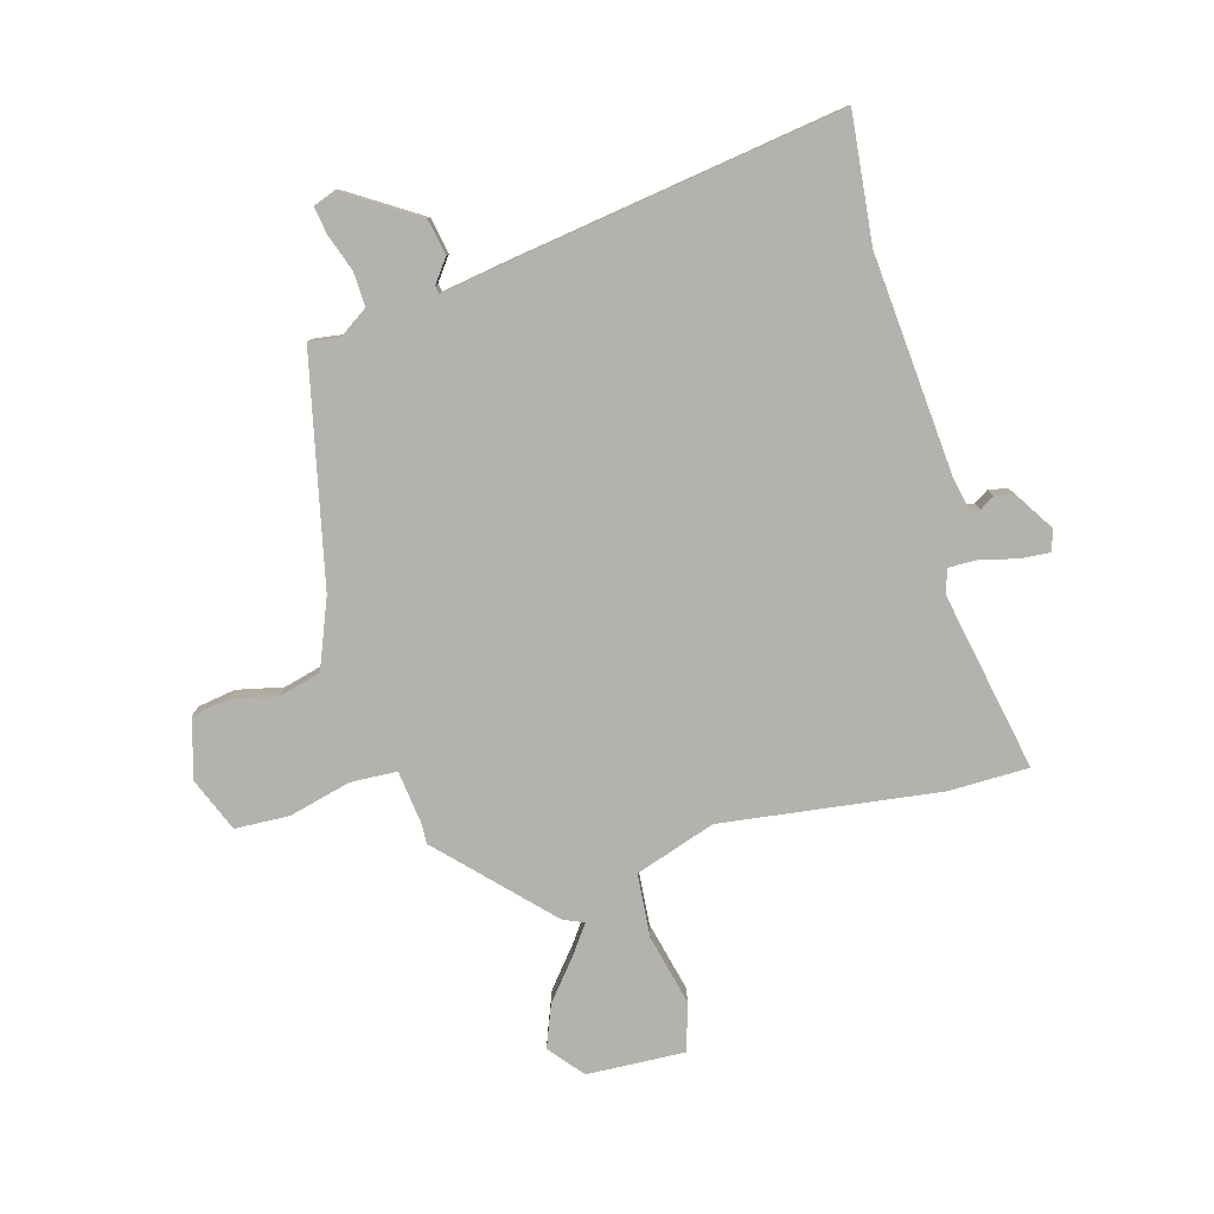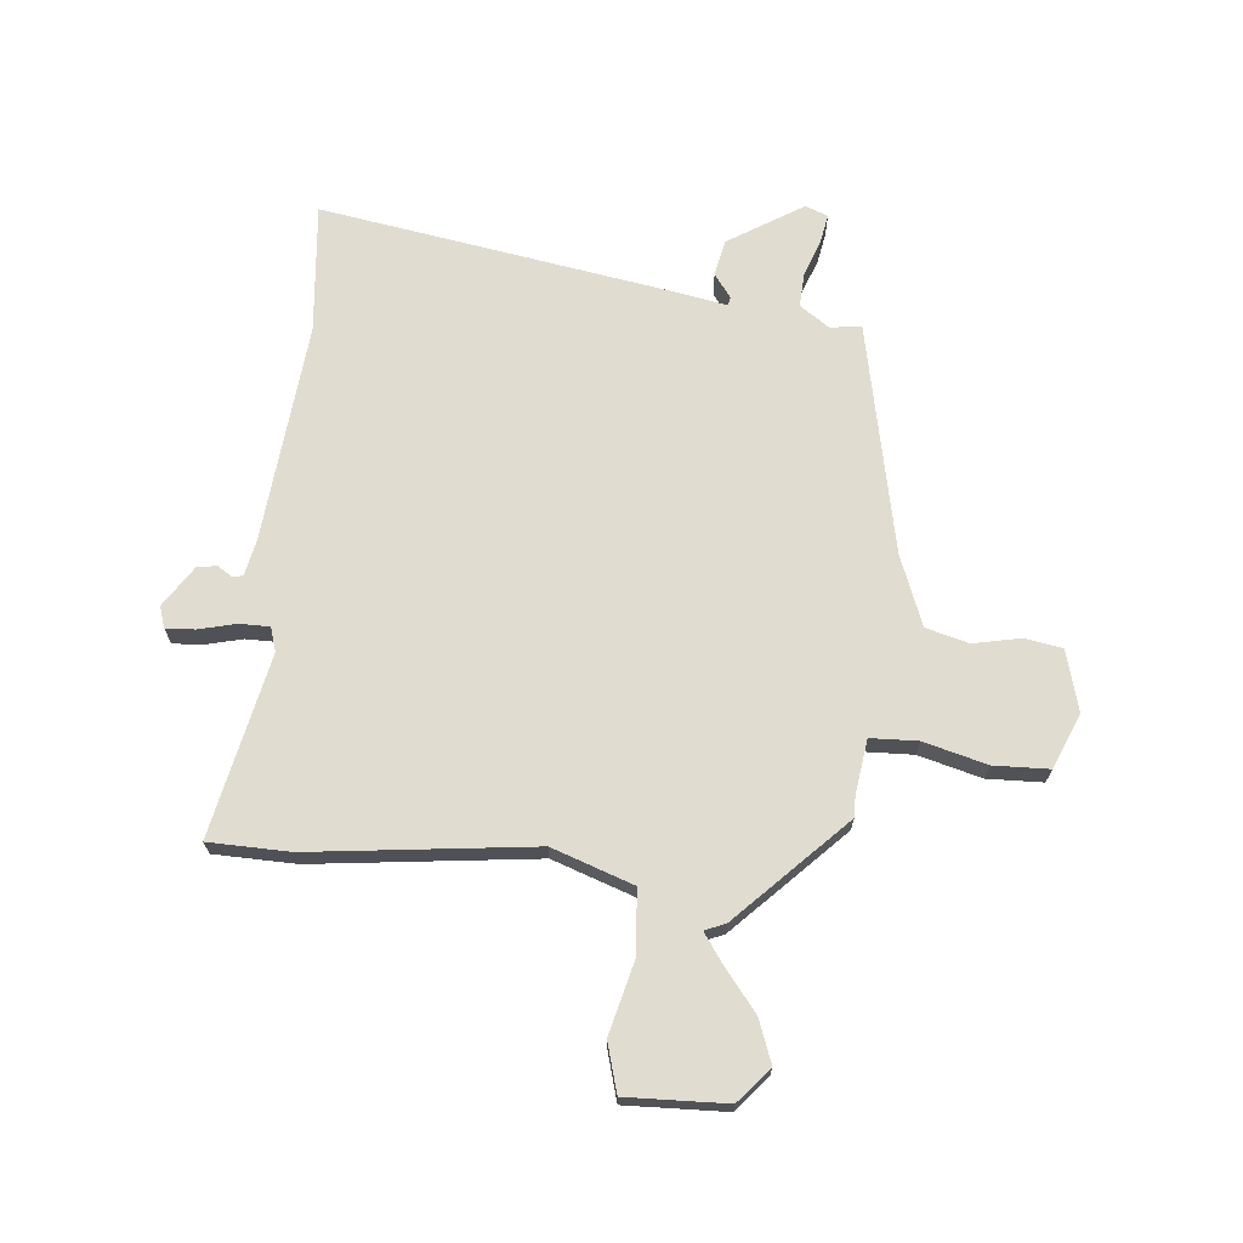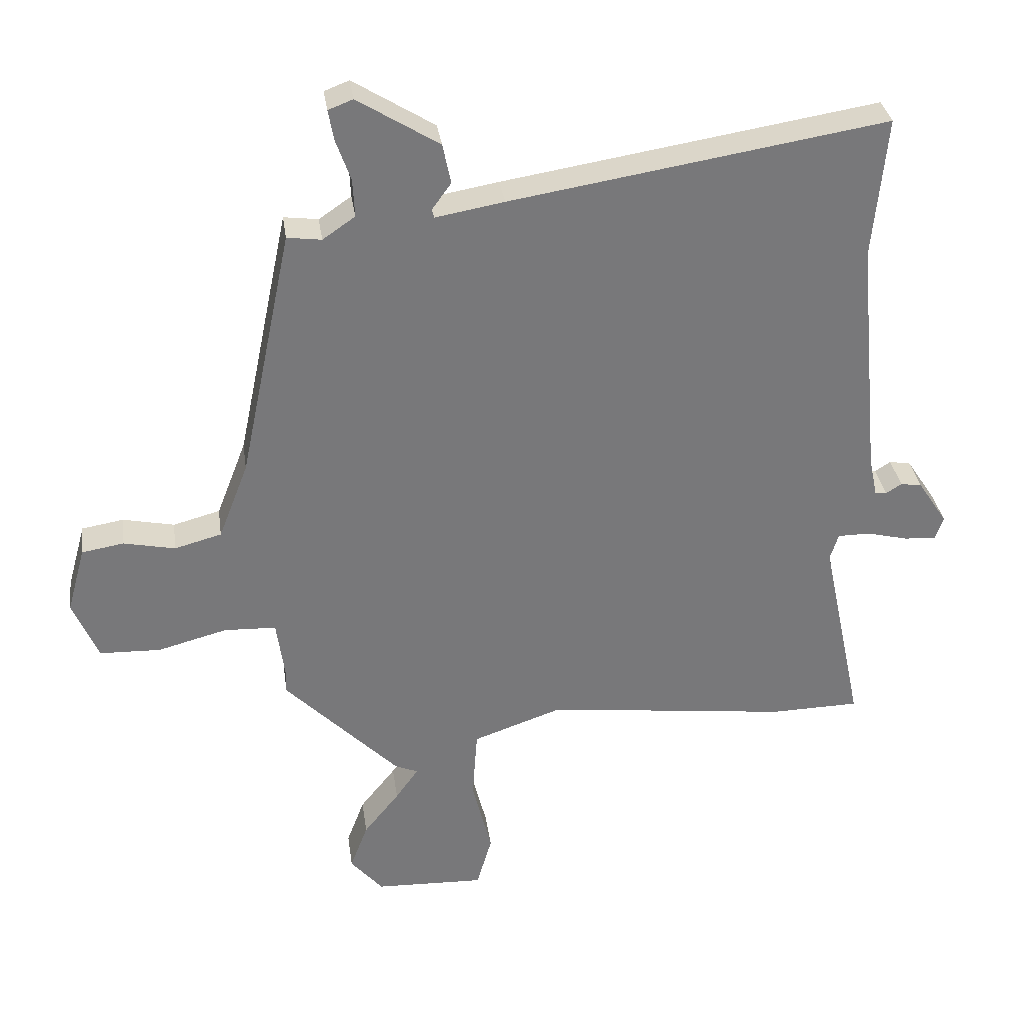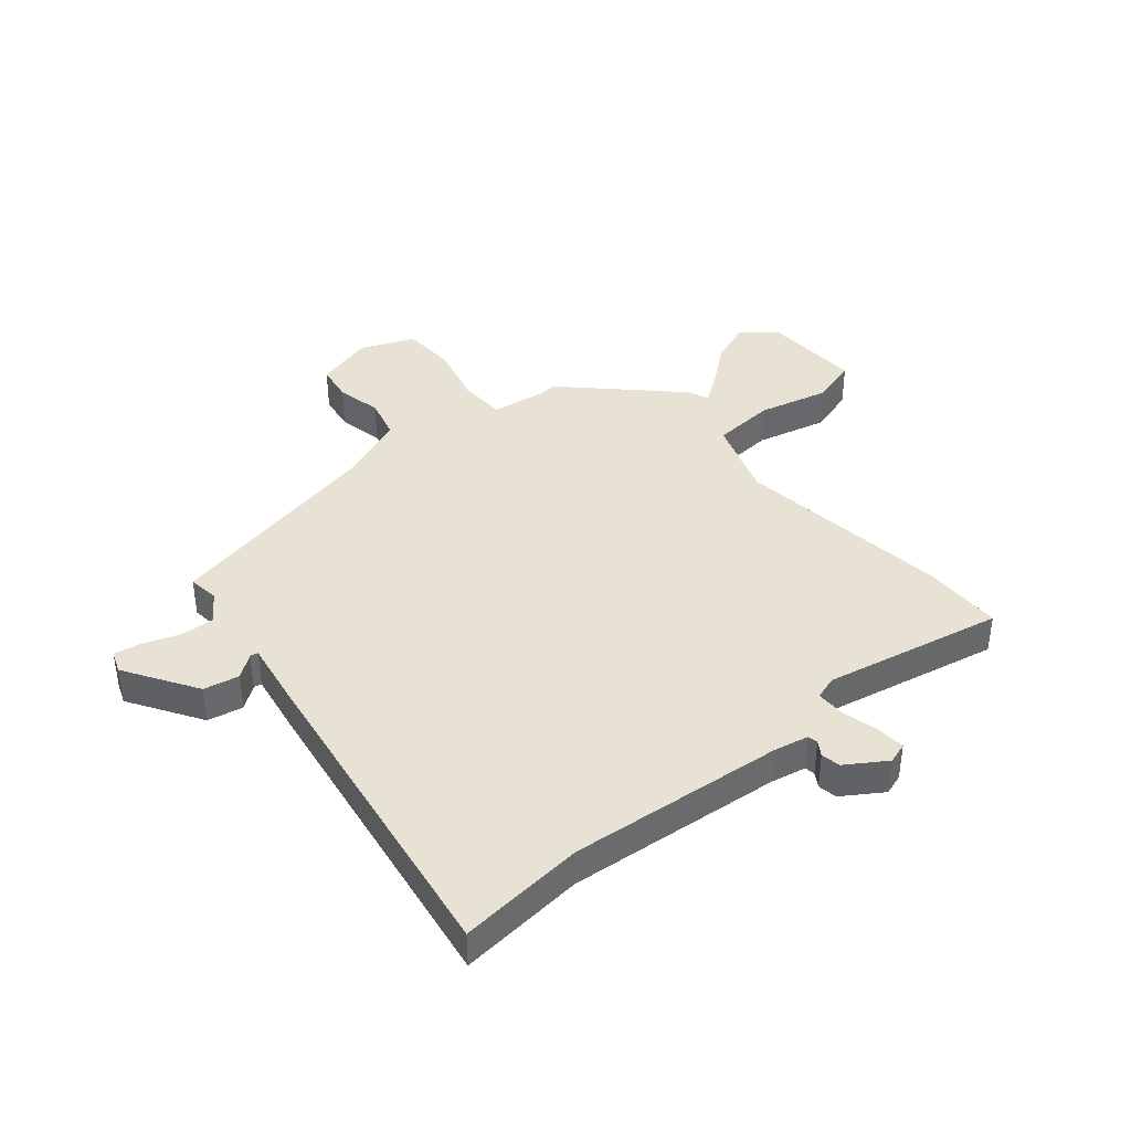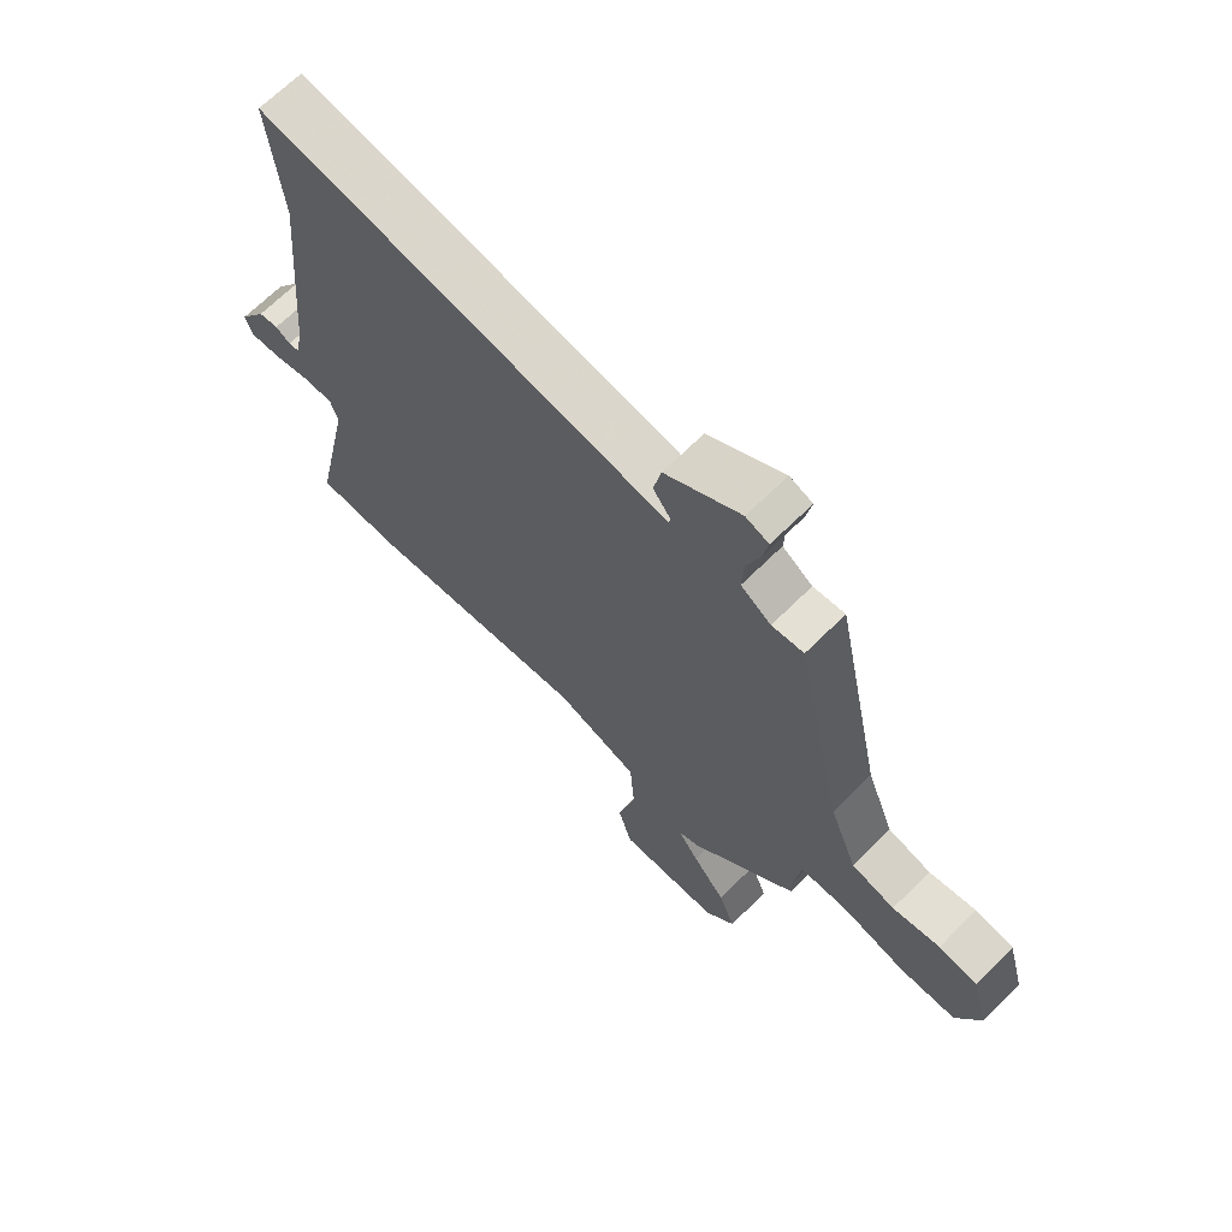
<metadata>
{"format":"obj","ext":"obj","renderer":"f3d","projection":"perspective","resolution":1024,"background":"white","views":[{"elev":-79.5,"azim":15.1,"up":"+Y"},{"elev":69.4,"azim":-174.5,"up":"+Y"},{"elev":32.9,"azim":-8.0,"up":"+Z"},{"elev":39.9,"azim":49.8,"up":"+Y"},{"elev":67.6,"azim":-134.8,"up":"+Z"}]}
</metadata>
<code>
v 0.51 0.07 0.606
v 0.489 0.07 0.382
v 0.525 0.07 0.001
v 0.538 0.07 -0.061
v 0.556 0.07 -0.064
v 0.581 0.07 -0.048
v 0.615 0.07 -0.054
v 0.661 0.07 -0.124
v 0.649 0.07 -0.161
v 0.598 0.07 -0.158
v 0.534 0.07 -0.142
v 0.482 0.07 -0.142
v 0.469 0.07 -0.184
v 0.535 0.07 -0.499
v 0.394 0.07 -0.502
v 0.01 0.07 -0.456
v -0.131 0.07 -0.505
v -0.139 0.07 -0.617
v -0.108 0.07 -0.741
v -0.132 0.07 -0.825
v -0.305 0.07 -0.819
v -0.356 0.07 -0.759
v -0.328 0.07 -0.685
v -0.272 0.07 -0.615
v -0.236 0.07 -0.564
v -0.272 0.07 -0.549
v -0.452 0.07 -0.366
v -0.451 0.07 -0.331
v -0.464 0.07 -0.236
v -0.546 0.07 -0.233
v -0.655 0.07 -0.262
v -0.751 0.07 -0.259
v -0.791 0.07 -0.164
v -0.762 0.07 -0.059
v -0.696 0.07 -0.048
v -0.615 0.07 -0.065
v -0.541 0.07 -0.045
v -0.494 0.07 0.076
v -0.411 0.07 0.474
v -0.357 0.07 0.467
v -0.306 0.07 0.502
v -0.309 0.07 0.562
v -0.332 0.07 0.626
v -0.341 0.07 0.675
v -0.302 0.07 0.69
v -0.174 0.07 0.61
v -0.161 0.07 0.547
v -0.191 0.07 0.506
v -0.188 0.07 0.492
v -0.08 0.07 0.511
v 0.51 0 0.606
v 0.489 0 0.382
v 0.525 0 0.001
v 0.538 0 -0.061
v 0.556 0 -0.064
v 0.581 0 -0.048
v 0.615 0 -0.054
v 0.661 0 -0.124
v 0.649 0 -0.161
v 0.598 0 -0.158
v 0.534 0 -0.142
v 0.482 0 -0.142
v 0.469 0 -0.184
v 0.535 0 -0.499
v 0.394 0 -0.502
v 0.01 0 -0.456
v -0.131 0 -0.505
v -0.139 0 -0.617
v -0.108 0 -0.741
v -0.132 0 -0.825
v -0.305 0 -0.819
v -0.356 0 -0.759
v -0.328 0 -0.685
v -0.272 0 -0.615
v -0.236 0 -0.564
v -0.272 0 -0.549
v -0.452 0 -0.366
v -0.451 0 -0.331
v -0.464 0 -0.236
v -0.546 0 -0.233
v -0.655 0 -0.262
v -0.751 0 -0.259
v -0.791 0 -0.164
v -0.762 0 -0.059
v -0.696 0 -0.048
v -0.615 0 -0.065
v -0.541 0 -0.045
v -0.494 0 0.076
v -0.411 0 0.474
v -0.357 0 0.467
v -0.306 0 0.502
v -0.309 0 0.562
v -0.332 0 0.626
v -0.341 0 0.675
v -0.302 0 0.69
v -0.174 0 0.61
v -0.161 0 0.547
v -0.191 0 0.506
v -0.188 0 0.492
v -0.08 0 0.511
f 49 50 1 2
f 46 47 48
f 45 46 48
f 44 45 48
f 43 44 48
f 42 43 48
f 41 42 48 49
f 49 2 3
f 41 49 3
f 40 41 3
f 40 3 4
f 39 40 4
f 38 39 4
f 34 35 36
f 33 34 36
f 32 33 36
f 31 32 36
f 30 31 36
f 29 30 36 37
f 25 26 27 28
f 25 28 29
f 22 23 24
f 21 22 24
f 20 21 24
f 19 20 24
f 18 19 24
f 17 18 24 25
f 13 14 15 16
f 12 13 16 17
f 9 10 11
f 8 9 11
f 7 8 11
f 6 7 11
f 5 6 11
f 5 11 12
f 29 37 38
f 25 29 38
f 17 25 38
f 12 17 38
f 5 12 38
f 4 5 38
f 52 51 100 99
f 98 97 96
f 98 96 95
f 98 95 94
f 98 94 93
f 98 93 92
f 99 98 92 91
f 53 52 99
f 53 99 91
f 53 91 90
f 54 53 90
f 54 90 89
f 54 89 88
f 86 85 84
f 86 84 83
f 86 83 82
f 86 82 81
f 86 81 80
f 87 86 80 79
f 78 77 76 75
f 79 78 75
f 74 73 72
f 74 72 71
f 74 71 70
f 74 70 69
f 74 69 68
f 75 74 68 67
f 66 65 64 63
f 67 66 63 62
f 61 60 59
f 61 59 58
f 61 58 57
f 61 57 56
f 61 56 55
f 62 61 55
f 88 87 79
f 88 79 75
f 88 75 67
f 88 67 62
f 88 62 55
f 88 55 54
f 1 51 52 2
f 2 52 53 3
f 3 53 54 4
f 4 54 55 5
f 5 55 56 6
f 6 56 57 7
f 7 57 58 8
f 8 58 59 9
f 9 59 60 10
f 10 60 61 11
f 11 61 62 12
f 12 62 63 13
f 13 63 64 14
f 14 64 65 15
f 15 65 66 16
f 16 66 67 17
f 17 67 68 18
f 18 68 69 19
f 19 69 70 20
f 20 70 71 21
f 21 71 72 22
f 22 72 73 23
f 23 73 74 24
f 24 74 75 25
f 25 75 76 26
f 26 76 77 27
f 27 77 78 28
f 28 78 79 29
f 29 79 80 30
f 30 80 81 31
f 31 81 82 32
f 32 82 83 33
f 33 83 84 34
f 34 84 85 35
f 35 85 86 36
f 36 86 87 37
f 37 87 88 38
f 38 88 89 39
f 39 89 90 40
f 40 90 91 41
f 41 91 92 42
f 42 92 93 43
f 43 93 94 44
f 44 94 95 45
f 45 95 96 46
f 46 96 97 47
f 47 97 98 48
f 48 98 99 49
f 49 99 100 50
f 50 100 51 1

</code>
